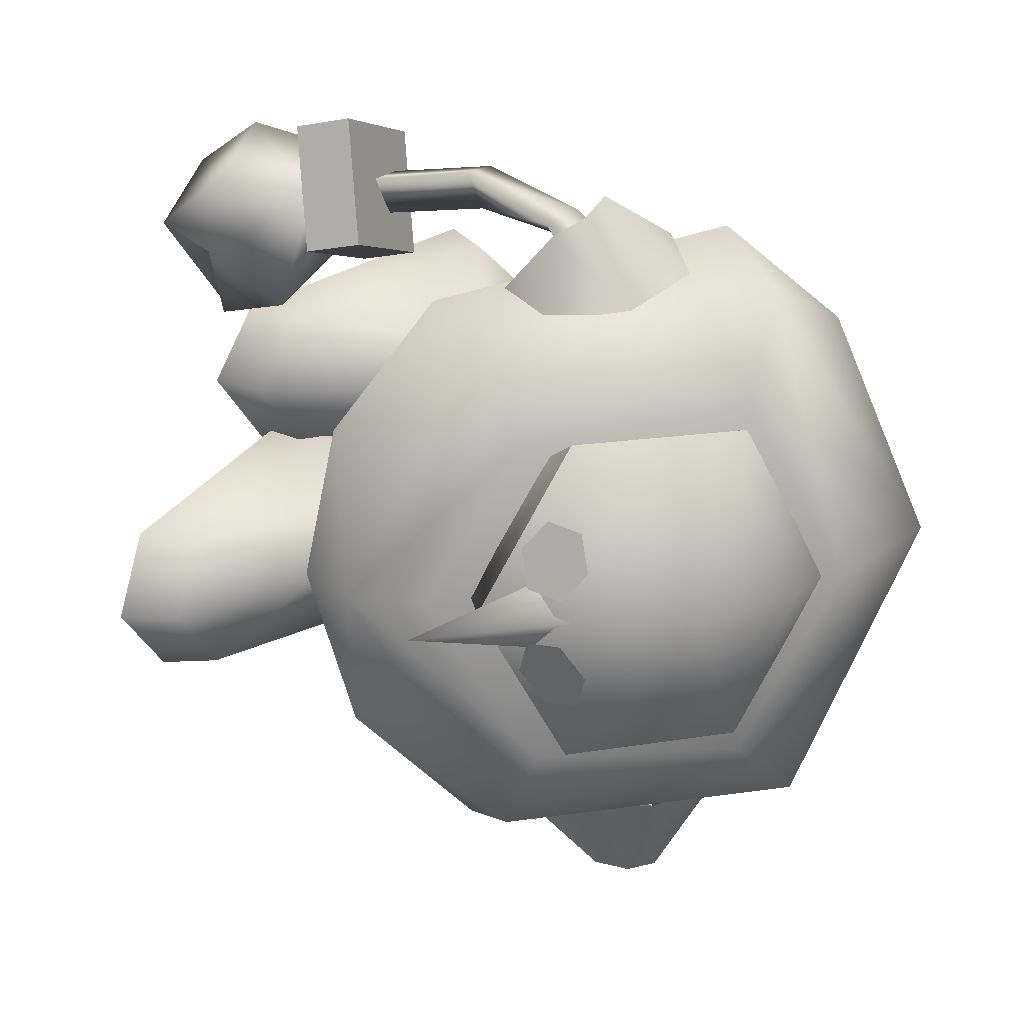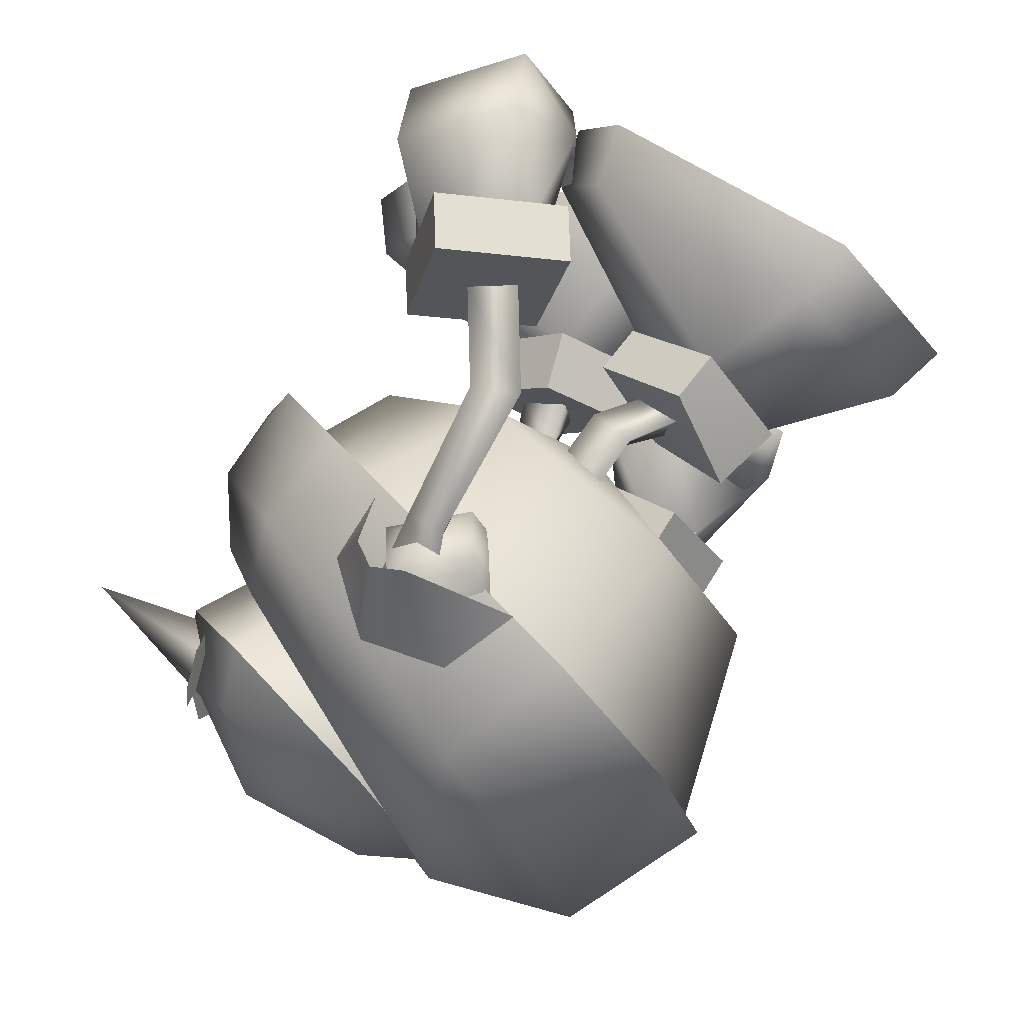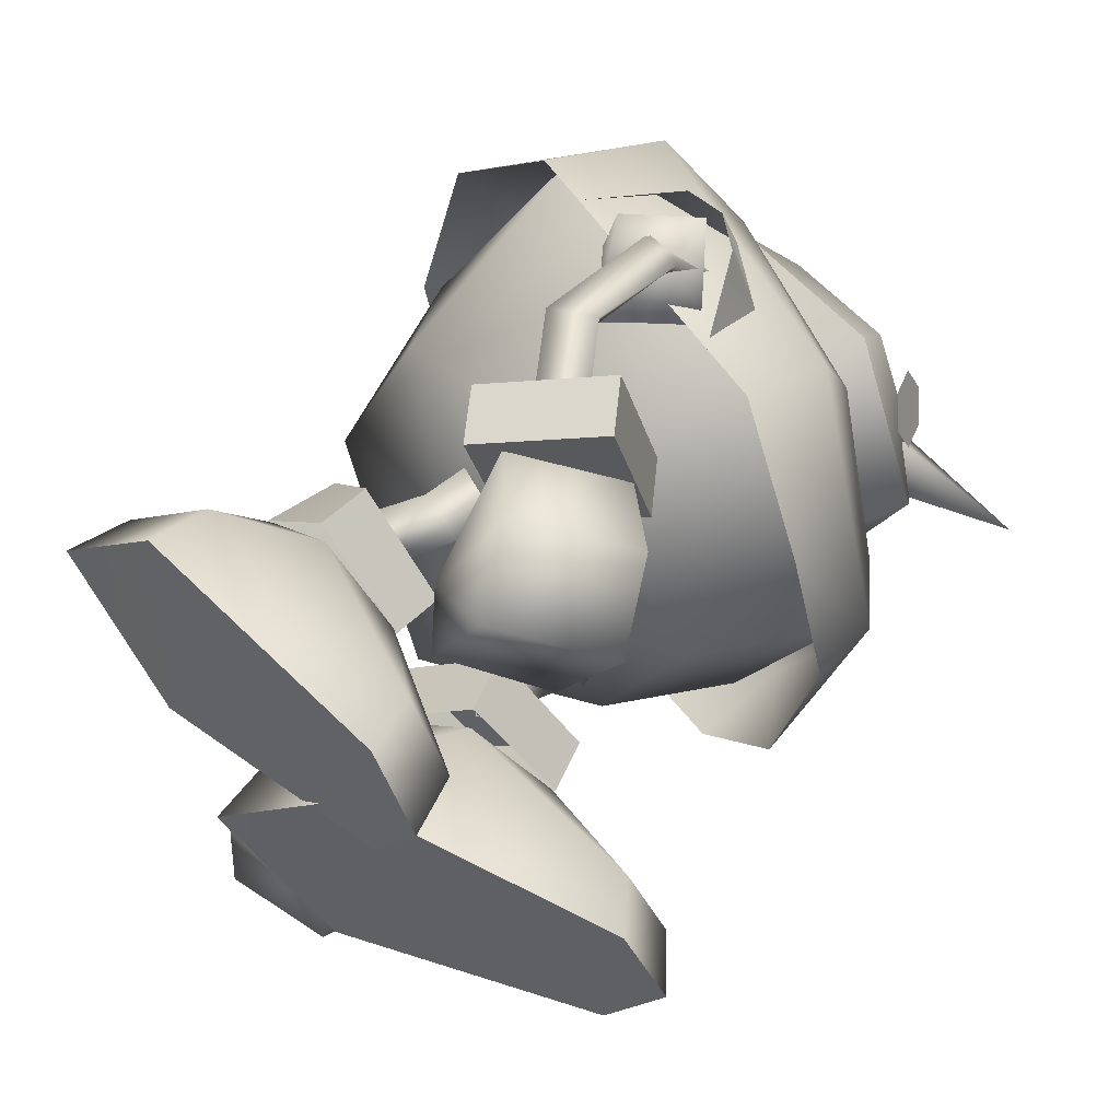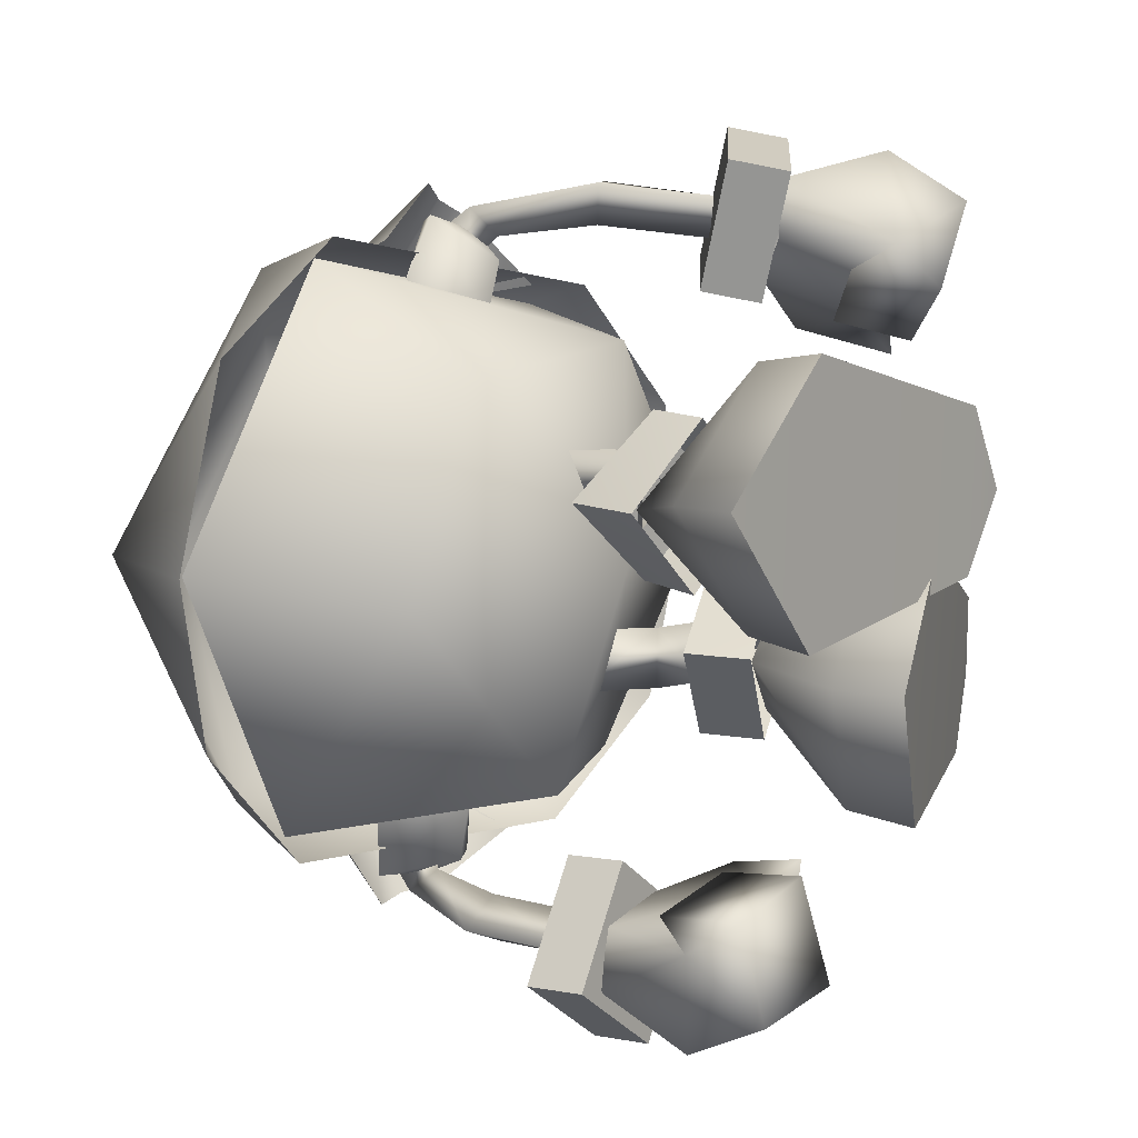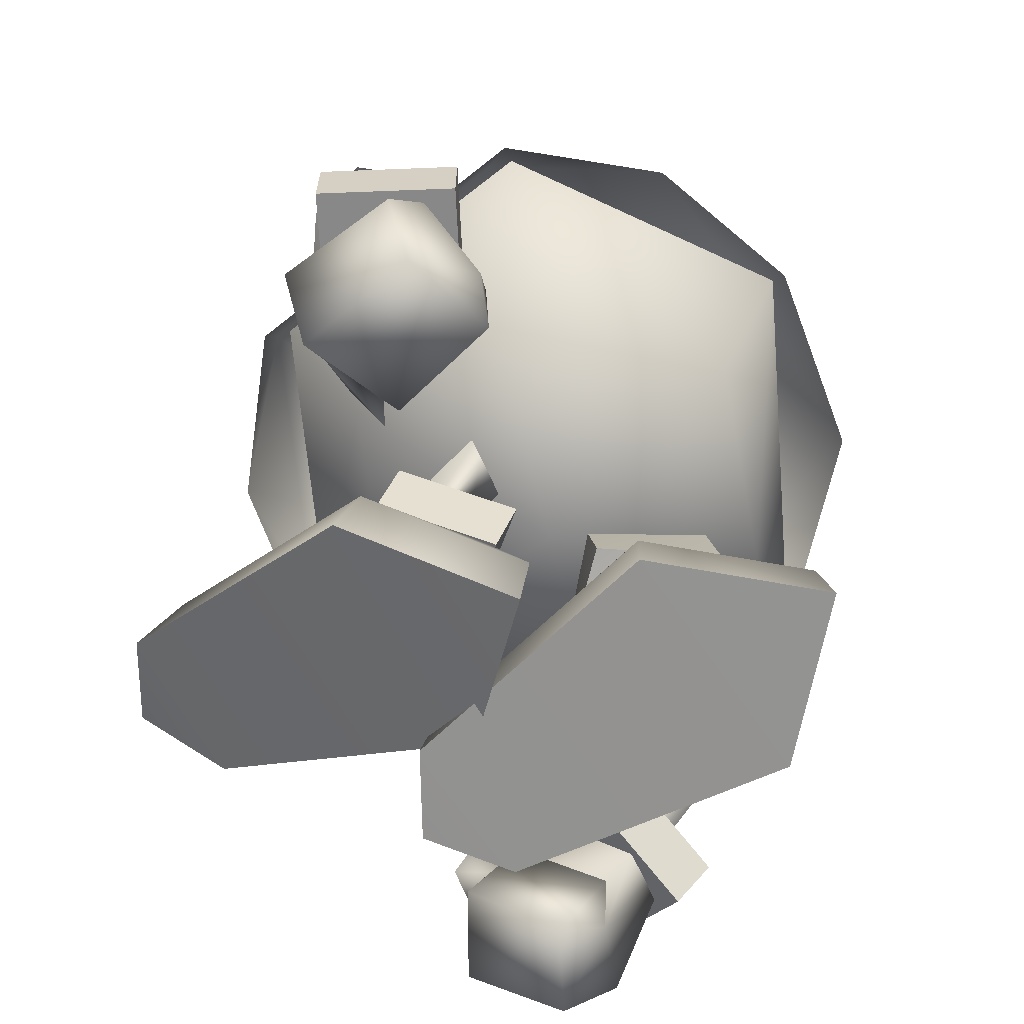
<metadata>
{"format":"obj","ext":"obj","renderer":"f3d","projection":"perspective","resolution":1024,"background":"white","views":[{"elev":17.5,"azim":148.5,"up":"+Z"},{"elev":76.9,"azim":-144.9,"up":"+Z"},{"elev":49.6,"azim":42.7,"up":"+Z"},{"elev":8.4,"azim":-53.1,"up":"+Z"},{"elev":-66.7,"azim":-142.7,"up":"+Y"}]}
</metadata>
<code>
v 1.957 4.601 -4.129
v -1.386 5.79 0.04346
v -3.988 4.298 1.973
v 3.897 6.884 -2.372
v 0.7492 5.347 1.951
v -3.62 6.214 2.042
v -1.72 4.166 -0.1166
v -1.584 5.41 4.046
v -3.31 0.09126 -0.8379
v -3.187 1.757 -0.5983
v 3.252 1.791 0.2041
v -1.728 4.142 0.7482
v 0.5527 4.038 1.888
v -3.82 4.292 2.034
v 4.556 1.826 1.982
v -6.031 1.757 2.54
v -1.657 4.08 3.21
v 3.446 1.791 3.887
v 3.924 0.14 4.014
v -2.873 1.757 5.361
v 0.1746 8.612 2.298
v -0.8355 6.779 1.536
v 0.1367 6.676 2.449
v -0.8601 8.528 1.355
v -0.7412 5.292 2.06
v -1.795 5.571 1.298
v -1.097 8.824 2.832
v -1.103 6.855 3.007
v -1.878 5.529 2.801
v 3.897 6.884 -2.372
v 0.06902 3.781 -1.809
v 1.957 4.601 -4.129
v 1.394 6.097 -4.063
v -0.5437 18.16 -4.011
v -0.5001 5.291 -1.741
v 1.947 6.177 -0.04843
v 3.933 17.28 -3.948
v 1.308 1.916 -5.35
v 7.309 4.241 -5.037
v -0.8113 -0.8187 -2.031
v -1.068 0.8658 -2.006
v 9.799 3.44 -3.512
v 8.653 4.746 -3.362
v 2.052 4.627 -3.394
v 0.2348 3.872 -1.892
v 4.299 5.428 -2.458
v 7.811 4.262 -1.383
v 2.389 4.642 -0.9448
v 2.12 1.951 0.5625
v 2.577 6.342 -2.198
v 1.195 7.244 -3.056
v 1.251 5.931 -2.755
v 1.958 7.999 -2.344
v 0.3514 8.952 -2.238
v -0.4875 8.284 -3.015
v 1.14 7.188 -1.546
v 1.502 5.84 -1.272
v -0.5157 8.214 -1.482
v 2.075 6.644 6.554
v 5.618 7.236 7.055
v 4.726 8.431 7.344
v 2.967 5.449 6.265
v 1.793 5.676 9.69
v 2.685 4.48 9.401
v 4.445 7.463 10.48
v 5.337 6.268 10.19
v 6.41 3.306 5.276
v 3.382 3.224 7.112
v 4.565 1.466 6.656
v 5.165 4.79 5.765
v 5.936 4.555 5.883
v 3.895 2.315 7.722
v 2.98 5.014 7.783
v 4.27 6.274 6.756
v 6.556 3.948 4.912
v 5.984 6.396 5.502
v 7.221 4.551 6.764
v 5.303 6.932 8.354
v 8.068 3.585 7.465
v 3.281 5.059 9.257
v 5.954 1.597 8.705
v 5.097 3.281 9.904
v 7.201 5.271 8.828
v 0.6252 12.56 8.53
v 0.7477 12.61 7.135
v 0.1792 13.63 7.63
v 0.8221 11.82 7.811
v 1.529 13.91 7.094
v 1.608 12.66 8.234
v 0.9832 8.878 9.138
v 1.448 9.23 8.109
v 2.059 9.444 9.154
v 2.641 6.639 8.826
v 3.03 7.015 7.797
v 3.616 7.372 8.814
v -4.284 5.427 -9.087
v -1.656 6.996 -11.03
v -4.36 6.943 -9.155
v -1.579 5.48 -10.97
v 0.2168 7.212 -8.334
v 0.2935 5.696 -8.266
v -2.411 5.643 -6.386
v -2.487 7.159 -6.454
v -0.2905 3.433 -10.28
v -3.274 1.138 -9.33
v -0.1327 1.392 -9.156
v -3.366 3.15 -10.3
v -0.573 5.798 -9.323
v -3.461 5.54 -9.23
v 0.04308 2.566 -8.3
v -4.036 2.76 -7.747
v -3.65 1.55 -6.915
v -0.7426 1.818 -6.498
v -0.5923 3.182 -7.017
v 0.6325 4.602 -6.873
v -3.187 5.481 -7.751
v -1.149 5.639 -7.4
v -0.1386 2.209 -6.281
v -3.679 3.71 -7.09
v -0.9862 3.795 -6.653
v -1.684 7.15 -9.159
v -2.893 9.941 -8.686
v -2.829 7.109 -8.74
v -1.782 9.787 -9.15
v -1.961 7.059 -7.967
v -1.99 9.798 -7.939
v -1.258 13.09 -8.541
v -0.2801 12.81 -8.618
v -1.059 12.31 -7.909
v -0.9316 14.17 -7.677
v 0.557 14.21 -7.609
v -0.4745 12.99 -7.523
v -0.5986 16.87 -3.661
v 3.933 17.28 -3.948
v -0.5437 18.16 -4.011
v 3.431 15.97 -3.635
v 6.13 16.76 -0.01518
v 5.448 15.32 -0.1699
v -2.698 17.29 -0.08252
v -2.842 18.62 -0.09114
v 4.529 19.04 -1.261
v 4.822 17.68 -2.216
v 5.249 17.24 -1.47
v 4.462 18.58 -2.113
v 5.318 17.7 -0.6161
v 4.956 18.6 -0.5105
v 4.484 19.06 1.359
v 5.298 17.7 0.7415
v 5.202 17.27 1.6
v 4.937 18.61 0.6255
v 4.748 17.72 2.336
v 4.39 18.61 2.213
v 3.841 17.3 3.956
v 3.613 15.63 3.122
v -0.6953 16.91 3.562
v -0.6485 18.2 3.9
v -2.411 5.643 -6.386
v 0.2935 5.696 -8.266
v 0.2168 7.212 -8.334
v 0.2935 5.696 -8.266
v 0.2168 7.212 -8.334
v 3.052 16.07 -0.1149
v 8.562 17.71 0.08923
v 3.036 17.6 -1.294
v 2.991 18.91 -0.00403
v 2.996 17.62 1.299
v -1.579 5.48 -10.97
v -1.656 6.996 -11.03
v 0.2887 15.88 -6.708
v 0.7931 13.94 -8.976
v 2.051 14.52 -6.858
v 0.1369 14.53 -9.117
v -0.8116 14.41 -9.225
v -1.915 15.44 -6.771
v 3.601 12.17 -7.493
v -3.184 17.17 -6.484
v -4.384 13.95 -7.337
v 4.034 14.67 -6.746
v 1.075 13.12 -7.961
v -0.542 11.71 -6.189
v 1.264 13.09 -6.012
v -0.6177 11.95 -7.707
v -1.86 13.6 -8.116
v -1.941 13.51 -5.986
v -0.6939 18.09 -4.503
v 4.012 16.1 -4.457
v -0.4353 13.1 -8.211
v -0.1234 14.74 -8.437
v 2.038 12.54 -7.475
v -2.85 13.67 -7.373
v 6.532 11.19 -4.533
v -7.312 14.14 -4.174
v 7.779 13.16 -0.36
v 6.414 14.85 -0.2907
v -3.173 18.97 -0.09533
v -6.796 17.69 0.2388
v 0.9012 16.27 -0.02231
v 7.84 11.16 -0.3137
v -8.289 13.95 0.1528
v 6.893 11 3.275
v -6.804 13.95 5.117
v 4.431 15.91 3.653
v -0.7912 18.13 4.392
v 4.793 14.41 5.831
v -2.367 16.79 7.007
v 4.472 11.87 6.486
v -3.371 13.5 7.872
v 2.083 13.02 6.91
v 1.02 14.35 8.167
v 1.725 12.97 5.391
v -0.4799 12.9 8.346
v -1.341 13.21 6.22
v 2.841 12.32 6.531
v 2.214 13.87 8.216
v 2.756 14.28 6.2
v -1.115 15.04 7.131
v 0.7455 13.96 9.104
v -1.823 13.18 7.769
v 0.5469 11.55 7.223
v 1.101 12.76 7.925
v 0.01434 11.52 5.822
v 1.01 15.58 6.544
v 1.533 14.28 8.675
v -2.444 7.502 -5.087
v 3.402 13.69 -6.866
v -4.198 14.59 -6.803
v 2.25 9.574 -4.96
v -7.918 14.23 0.1542
v 7.337 12.95 -0.3467
v 5.319 8.928 0.2869
v -6.186 8.838 -0.3962
v -0.1903 7.126 0.05157
v 1.851 8.717 5.313
v -3.684 9.041 4.635
v 4.158 13.43 5.973
v -3.296 14.18 7.341
v 3.714 0.14 0.02772
v 5.125 0.1783 1.952
v -6.389 0.09248 2.558
v -2.971 0.09199 5.613
v 8.344 2.894 -5.324
v 1.762 0.3166 -5.651
v 8.887 2.917 -1.369
v 2.64 0.3547 0.7482
v -3.31 0.09126 -0.8379
v 3.924 0.14 4.014
v 3.714 0.14 0.02772
v 5.125 0.1783 1.952
v -6.389 0.09248 2.558
v -2.971 0.09199 5.613
v -0.8113 -0.8187 -2.031
v 9.799 3.44 -3.512
v 8.344 2.894 -5.324
v 1.762 0.3166 -5.651
v 8.887 2.917 -1.369
v 2.64 0.3547 0.7482
v 0.6914 4.01 1.822
v 0.7492 5.347 1.951
v -1.651 4.018 3.933
v -1.584 5.41 4.046
v -1.72 4.166 -0.1166
v -1.386 5.79 0.04346
v 0.6914 4.01 1.822
v 0.7492 5.347 1.951
v -3.62 6.214 2.042
v -1.651 4.018 3.933
v -1.584 5.41 4.046
v -1.386 5.79 0.04346
v -3.988 4.298 1.973
v -3.62 6.214 2.042
v 4.419 5.448 -2.415
v 1.394 6.097 -4.063
v 3.897 6.884 -2.372
v 4.419 5.448 -2.415
v 1.947 6.177 -0.04843
v 2.506 4.631 -0.08951
v 1.394 6.097 -4.063
v 0.06902 3.781 -1.809
v -0.5001 5.291 -1.741
v -0.5001 5.291 -1.741
v 1.947 6.177 -0.04843
v 2.506 4.631 -0.08951
v 6.13 16.76 -0.01518
v -2.842 18.62 -0.09114
v 3.841 17.3 3.956
v -0.6485 18.2 3.9
v 3.495 18.62 -2.78
v 0.337 19.23 -2.831
v 5.03 18.33 0.03187
v -1.286 19.55 -0.07319
v 2.067 19.97 -0.02209
v 3.411 18.65 2.789
v 0.2493 19.26 2.738
v -2.487 7.159 -6.454
v -4.284 5.427 -9.087
v -1.656 6.996 -11.03
v -4.36 6.943 -9.155
v -1.579 5.48 -10.97
v -4.284 5.427 -9.087
v -4.36 6.943 -9.155
v -2.411 5.643 -6.386
v -2.487 7.159 -6.454
v 5.618 7.236 7.055
v 4.726 8.431 7.344
v 4.445 7.463 10.48
v 5.337 6.268 10.19
v 2.075 6.644 6.554
v 5.618 7.236 7.055
v 4.726 8.431 7.344
v 2.967 5.449 6.265
v 1.793 5.676 9.69
v 2.685 4.48 9.401
v 4.445 7.463 10.48
v 5.337 6.268 10.19
v 2.075 6.644 6.554
v 2.967 5.449 6.265
v 1.793 5.676 9.69
v 2.685 4.48 9.401
f 143 142 141
f 142 144 141
f 143 141 145
f 141 146 145
f 149 148 147
f 148 150 147
f 149 147 151
f 147 152 151
f 267 265 3
f 266 267 3
f 1 272 4
f 271 1 4
f 8 5 6
f 6 5 2
f 262 264 263
f 261 262 263
f 270 268 7
f 269 270 7
f 274 273 275
f 276 274 275
f 282 281 280
f 31 282 280
f 36 30 35
f 35 30 33
f 278 279 277
f 32 278 277
f 34 288 287
f 37 34 287
f 312 314 313
f 311 312 313
f 59 63 61
f 63 65 61
f 60 66 62
f 66 64 62
f 308 310 307
f 309 308 307
f 316 318 317
f 315 316 317
f 300 299 301
f 302 300 301
f 294 157 158
f 159 294 158
f 101 102 99
f 102 96 99
f 103 100 98
f 100 97 98
f 306 303 304
f 305 306 304
f 296 298 295
f 297 296 295
f 135 134 133
f 133 134 136
f 134 137 136
f 136 137 138
f 137 153 138
f 138 153 154
f 153 156 154
f 154 156 155
f 9 10 237
f 10 11 237
f 9 239 10
f 239 16 10
f 10 12 11
f 16 14 10
f 14 12 10
f 237 11 238
f 11 15 238
f 12 13 11
f 11 13 15
f 17 18 13
f 15 13 18
f 16 20 14
f 20 17 14
f 18 17 20
f 19 238 18
f 238 15 18
f 240 20 239
f 20 16 239
f 240 19 20
f 19 18 20
f 23 22 21
f 22 24 21
f 23 25 22
f 26 22 25
f 28 27 22
f 27 24 22
f 28 22 29
f 29 22 26
f 27 28 21
f 23 21 28
f 29 25 28
f 25 23 28
f 242 38 241
f 241 38 39
f 242 40 38
f 40 41 38
f 241 39 42
f 42 39 43
f 39 38 44
f 41 45 38
f 38 45 44
f 44 46 39
f 43 39 46
f 48 47 46
f 47 43 46
f 243 42 47
f 42 43 47
f 41 49 45
f 49 48 45
f 49 47 48
f 244 49 40
f 40 49 41
f 244 243 49
f 243 47 49
f 52 51 50
f 50 51 53
f 55 54 51
f 53 51 54
f 51 52 56
f 52 57 56
f 51 56 55
f 56 58 55
f 53 56 50
f 57 50 56
f 53 54 56
f 56 54 58
f 69 68 67
f 68 70 67
f 72 71 68
f 71 70 68
f 72 73 71
f 73 74 71
f 76 75 71
f 67 70 71
f 74 76 71
f 72 68 69
f 75 76 77
f 71 75 77
f 78 76 74
f 79 67 71
f 72 80 73
f 76 78 77
f 72 69 81
f 79 71 77
f 81 69 79
f 69 67 79
f 72 82 80
f 72 81 82
f 77 78 83
f 79 77 83
f 83 78 82
f 82 78 80
f 79 83 81
f 81 83 82
f 86 85 84
f 85 87 84
f 89 87 88
f 88 87 85
f 88 86 89
f 86 84 89
f 84 87 90
f 87 91 90
f 92 91 89
f 89 91 87
f 90 92 84
f 84 92 89
f 90 91 93
f 91 94 93
f 91 92 94
f 92 95 94
f 93 95 90
f 90 95 92
f 106 105 104
f 105 107 104
f 104 107 108
f 107 109 108
f 106 104 110
f 110 104 108
f 111 107 105
f 111 109 107
f 105 106 112
f 106 113 112
f 106 110 114
f 111 105 112
f 115 110 108
f 111 116 109
f 106 114 113
f 108 117 115
f 114 110 118
f 118 110 115
f 111 112 119
f 117 114 115
f 113 114 120
f 115 114 118
f 111 114 116
f 114 117 116
f 111 119 114
f 114 119 120
f 112 113 119
f 113 120 119
f 123 122 121
f 122 124 121
f 126 125 124
f 124 125 121
f 122 123 126
f 126 123 125
f 122 127 124
f 127 128 124
f 124 128 126
f 128 129 126
f 127 122 129
f 129 122 126
f 131 128 130
f 130 128 127
f 128 131 129
f 131 132 129
f 130 127 132
f 132 127 129
f 140 135 139
f 139 135 133
f 156 140 155
f 155 140 139
f 164 163 162
f 165 163 164
f 162 163 166
f 166 163 165
f 161 160 167
f 168 161 167
f 171 170 169
f 169 170 172
f 174 169 173
f 169 172 173
f 177 176 175
f 175 176 178
f 181 180 179
f 180 182 179
f 184 183 180
f 180 183 182
f 176 185 178
f 178 185 186
f 188 179 187
f 183 188 187
f 179 182 187
f 182 183 187
f 171 189 170
f 190 174 173
f 181 179 188
f 188 183 184
f 191 175 178
f 177 192 176
f 178 186 193
f 193 186 194
f 196 195 176
f 176 195 185
f 191 178 193
f 192 196 176
f 186 185 197
f 194 186 197
f 185 195 197
f 198 191 193
f 192 199 196
f 200 198 193
f 199 201 196
f 202 194 197
f 195 203 197
f 203 202 197
f 204 200 193
f 201 205 196
f 204 193 202
f 193 194 202
f 196 205 195
f 205 203 195
f 206 200 204
f 201 207 205
f 210 209 208
f 212 211 209
f 215 214 213
f 218 217 216
f 208 220 219
f 219 220 211
f 209 220 208
f 211 220 209
f 205 204 203
f 204 202 203
f 210 208 221
f 208 219 221
f 212 221 211
f 221 219 211
f 207 206 205
f 206 204 205
f 215 222 214
f 222 223 214
f 216 217 222
f 217 223 222
f 226 225 224
f 224 225 227
f 225 229 227
f 227 229 230
f 228 226 231
f 231 226 224
f 227 232 224
f 230 232 227
f 224 232 231
f 233 232 230
f 231 232 234
f 234 232 233
f 229 235 230
f 230 235 233
f 236 228 234
f 234 228 231
f 235 236 233
f 233 236 234
f 251 254 256
f 255 253 252
f 254 253 255
f 256 254 255
f 37 287 289
f 283 37 289
f 258 260 259
f 257 258 259
f 249 245 250
f 247 248 246
f 245 247 250
f 247 246 250
f 284 290 34
f 290 288 34
f 288 291 287
f 287 291 289
f 290 291 288
f 289 291 292
f 293 291 290
f 292 291 293
f 283 289 285
f 289 292 285
f 286 293 284
f 293 290 284
f 285 292 286
f 292 293 286

</code>
